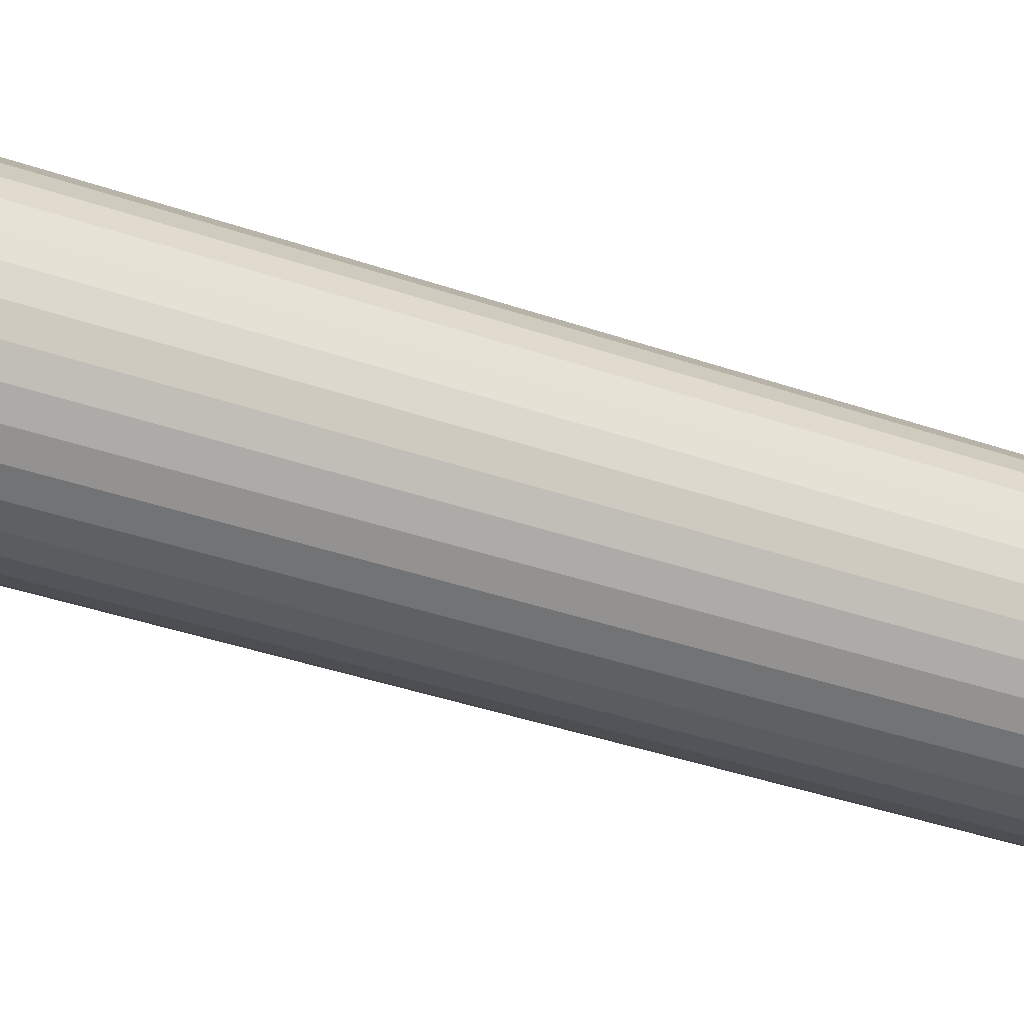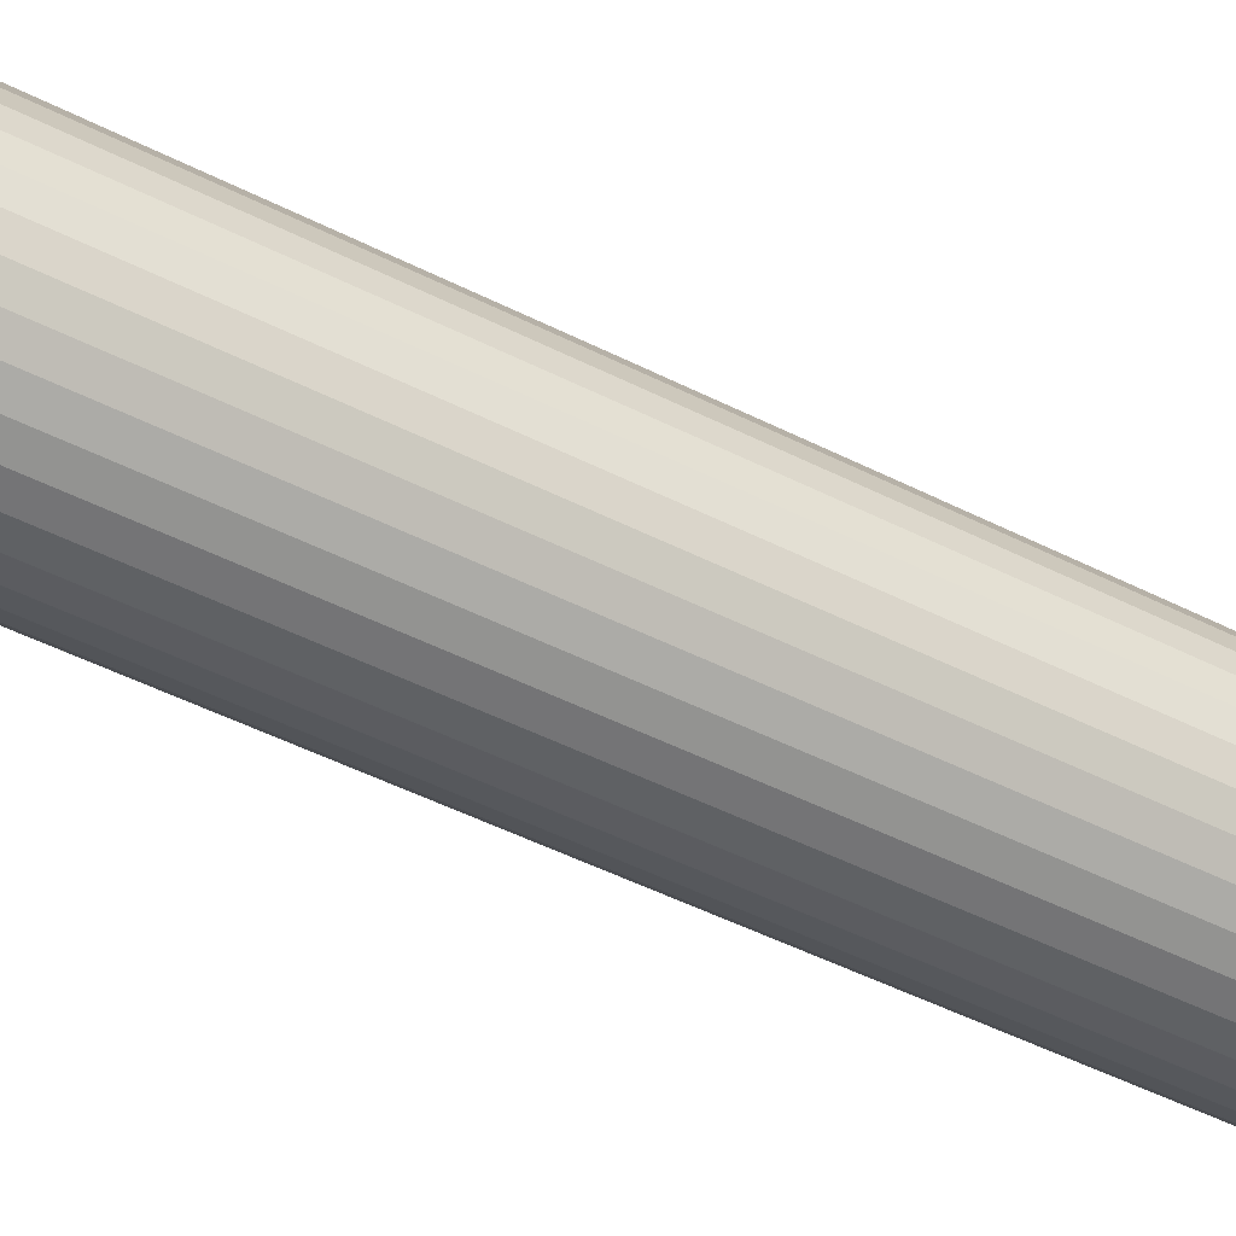
<metadata>
{"format":"obj","ext":"obj","renderer":"f3d","projection":"perspective","resolution":1024,"background":"white","views":[{"elev":-40.0,"azim":67.0,"up":"+Z"},{"elev":-51.5,"azim":61.5,"up":"+Z"}]}
</metadata>
<code>
o Cylinder
v 0 -3 0.05
v 0.009755 -3 0.04904
v 0.01913 -3 0.04619
v 0.02778 -3 0.04157
v 0.03535 -3 0.03535
v 0.04157 -3 0.02778
v 0.04619 -3 0.01913
v 0.04904 -3 0.009755
v 0.05 -3 0
v 0.04904 -3 -0.009754
v 0.04619 -3 -0.01913
v 0.04157 -3 -0.02778
v 0.03535 -3 -0.03535
v 0.02778 -3 -0.04157
v 0.01913 -3 -0.04619
v 0.009755 -3 -0.04904
v -0 -3 -0.05
v -0.009755 -3 -0.04904
v -0.01913 -3 -0.04619
v -0.02778 -3 -0.04157
v -0.03535 -3 -0.03535
v -0.04157 -3 -0.02778
v -0.04619 -3 -0.01913
v -0.04904 -3 -0.009754
v -0.05 -3 0
v -0.04904 -3 0.009755
v -0.04619 -3 0.01913
v -0.04157 -3 0.02778
v -0.03535 -3 0.03535
v -0.02778 -3 0.04157
v -0.01913 -3 0.04619
v -0.009755 -3 0.04904
v -0.009266 -2.826 0.04655
v -0.02633 -2.82 -0.03938
v 0.04648 -2.821 0.009241
v -0.0438 -2.823 0.01813
v 0.01814 -2.82 -0.04376
v 0.01817 -2.826 0.04384
v -0.0394 -2.82 -0.0263
v 0.04646 -2.82 -0.009238
v -0.03355 -2.825 0.03353
v -0 -2.82 -0.04737
v 0.03355 -2.825 0.03353
v -0.04646 -2.82 -0.009241
v 0.03939 -2.82 -0.02631
v -0 -2.826 0.04746
v -0.01817 -2.826 0.04384
v -0.01814 -2.82 -0.04376
v 0.0438 -2.823 0.01813
v -0.04648 -2.821 0.009241
v 0.02633 -2.82 -0.03938
v 0.009266 -2.826 0.04655
v -0.03351 -2.82 -0.03349
v 0.04737 -2.82 0
v -0.03944 -2.824 0.02634
v 0.009249 -2.82 -0.04646
v 0.02637 -2.825 0.03944
v -0.04377 -2.82 -0.01812
v 0.04377 -2.82 -0.01812
v -0.02637 -2.825 0.03944
v -0.009249 -2.82 -0.04646
v 0.03943 -2.824 0.02634
v -0.04737 -2.82 3e-06
v 0.03351 -2.82 -0.03349
v -0.009266 -2.826 0.04655
v -0.02633 -2.82 -0.03938
v 0.04648 -2.821 0.009241
v -0.0438 -2.823 0.01813
v 0.01814 -2.82 -0.04376
v 0.01817 -2.826 0.04384
v -0.0394 -2.82 -0.0263
v 0.04646 -2.82 -0.009238
v -0.03355 -2.825 0.03353
v -0 -2.82 -0.04737
v 0.03355 -2.825 0.03353
v -0.04646 -2.82 -0.009241
v 0.03939 -2.82 -0.02631
v -0 -2.826 0.04746
v -0.01817 -2.826 0.04384
v -0.01814 -2.82 -0.04376
v 0.0438 -2.823 0.01813
v -0.04648 -2.821 0.009241
v 0.02633 -2.82 -0.03938
v 0.009266 -2.826 0.04655
v -0.03351 -2.82 -0.03349
v 0.04737 -2.82 0
v -0.03944 -2.824 0.02634
v 0.009249 -2.82 -0.04646
v 0.02637 -2.825 0.03944
v -0.04377 -2.82 -0.01812
v 0.04377 -2.82 -0.01812
v -0.02637 -2.825 0.03944
v -0.009249 -2.82 -0.04646
v 0.03943 -2.824 0.02634
v -0.04737 -2.82 3e-06
v 0.03351 -2.82 -0.03349
v -0.00874 -2.639 0.04387
v -0.02488 -2.64 -0.03719
v 0.04406 -2.653 0.008756
v -0.04133 -2.639 0.0171
v -0 -2.641 0.04475
v 0.01716 -2.644 0.04138
v 0.01716 -2.644 -0.04138
v -0.03722 -2.64 -0.02483
v 0.04405 -2.652 -0.008755
v -0.03164 -2.639 0.0316
v -0 -2.64 -0.04474
v 0.03174 -2.649 0.0317
v -0.04388 -2.64 -0.008728
v 0.03733 -2.65 -0.02491
v -0.01713 -2.639 0.04131
v -0.01714 -2.64 -0.04133
v 0.0415 -2.652 0.01717
v -0.04388 -2.64 0.008721
v 0.02493 -2.647 -0.03727
v 0.008752 -2.643 0.04392
v -0.03166 -2.64 -0.03162
v 0.04492 -2.652 1e-06
v -0.03719 -2.639 0.02482
v 0.008751 -2.643 -0.04392
v 0.02492 -2.646 0.03725
v -0.04134 -2.64 -0.01712
v 0.04148 -2.651 -0.01717
v -0.02487 -2.639 0.03717
v -0.008743 -2.64 -0.04388
v 0.03734 -2.651 0.02493
v -0.04474 -2.64 7e-06
v 0.03174 -2.648 -0.0317
v -0 -2.466 0.04219
v -0.008256 -2.467 0.04139
v -0.02345 -2.463 -0.03503
v 0.04114 -2.449 0.008169
v -0.039 -2.467 0.01613
v 0.01617 -2.465 -0.03895
v 0.01616 -2.462 0.03892
v -0.03507 -2.462 -0.02337
v 0.0412 -2.453 -0.008185
v -0.0299 -2.469 0.02984
v -0 -2.466 -0.04219
v 0.02977 -2.457 0.02971
v -0.04133 -2.462 -0.008221
v 0.03501 -2.459 -0.02335
v -0.01619 -2.468 0.039
v -0.01617 -2.465 -0.03895
v 0.03878 -2.451 0.01604
v -0.04139 -2.467 0.008222
v 0.02345 -2.463 -0.03503
v 0.008248 -2.464 0.04135
v -0.02983 -2.463 -0.02978
v 0.04195 -2.45 1e-06
v -0.03513 -2.468 0.02343
v 0.008252 -2.466 -0.04137
v 0.02343 -2.46 0.03499
v -0.0389 -2.46 -0.0161
v 0.03885 -2.456 -0.01607
v -0.0235 -2.47 0.0351
v -0.008252 -2.466 -0.04137
v 0.03495 -2.454 0.02332
v -0.04217 -2.465 1e-05
v 0.02981 -2.461 -0.02976
v -0 -0.005928 0.006209
v 0.001334 -0.005928 0.006078
v 0.002555 -0.005927 0.005681
v 0.003647 -0.005926 0.005055
v 0.004563 -0.005924 0.004246
v 0.005268 -0.005923 0.00332
v 0.005784 -0.005921 0.002249
v 0.006114 -0.005921 0.001138
v 0.006211 -0.00592 6e-06
v 0.006106 -0.00592 -0.001161
v 0.005797 -0.005921 -0.002262
v 0.005283 -0.005923 -0.003301
v 0.004563 -0.005924 -0.004246
v 0.003647 -0.005926 -0.005056
v 0.002555 -0.005927 -0.005681
v 0.001334 -0.005928 -0.006078
v -0 -0.005928 -0.006209
v -0.001334 -0.005928 -0.006078
v -0.002555 -0.005927 -0.005681
v -0.003647 -0.005926 -0.005056
v -0.004566 -0.005924 -0.004244
v -0.00534 -0.005923 -0.003229
v -0.005784 -0.005921 -0.00234
v -0.006092 -0.00592 -0.001217
v -0.006211 -0.00592 5.4e-05
v -0.006109 -0.00592 0.001149
v -0.005797 -0.005921 0.002261
v -0.005283 -0.005923 0.003301
v -0.004563 -0.005924 0.004246
v -0.003647 -0.005926 0.005055
v -0.002555 -0.005927 0.005681
v -0.001334 -0.005928 0.006078
v -0 -0.003627 0.006016
v 0.001296 -0.003628 0.005889
v 0.002479 -0.003626 0.005504
v 0.003537 -0.003624 0.004897
v 0.004424 -0.003621 0.004113
v 0.005105 -0.003618 0.003217
v 0.005606 -0.003614 0.002178
v 0.005926 -0.003614 0.001101
v 0.006019 -0.003613 6e-06
v 0.005917 -0.003614 -0.001126
v 0.005619 -0.003615 -0.002191
v 0.005121 -0.003618 -0.003198
v 0.004425 -0.003621 -0.004113
v 0.003537 -0.003624 -0.004898
v 0.002479 -0.003626 -0.005504
v 0.001296 -0.003628 -0.005889
v -0 -0.003627 -0.006017
v -0.001296 -0.003627 -0.005889
v -0.002479 -0.003626 -0.005504
v -0.003537 -0.003624 -0.004898
v -0.004427 -0.003621 -0.004111
v -0.005179 -0.003618 -0.003126
v -0.005606 -0.003616 -0.00227
v -0.005903 -0.003613 -0.001181
v -0.006019 -0.003613 5.5e-05
v -0.005921 -0.003614 0.001113
v -0.005619 -0.003615 0.002191
v -0.005121 -0.003618 0.003197
v -0.004425 -0.003621 0.004113
v -0.003537 -0.003624 0.004897
v -0.002479 -0.003626 0.005504
v -0.001296 -0.003628 0.005889
v -0 -0.002308 0.005764
v 0.001245 -0.002308 0.005641
v 0.002379 -0.002307 0.005273
v 0.003393 -0.002306 0.004691
v 0.004243 -0.002304 0.00394
v 0.004893 -0.002301 0.003084
v 0.005374 -0.002299 0.002086
v 0.00568 -0.002299 0.001053
v 0.00577 -0.002298 7e-06
v 0.005672 -0.002298 -0.001079
v 0.005386 -0.0023 -0.0021
v 0.00491 -0.002301 -0.003063
v 0.004243 -0.002303 -0.00394
v 0.003393 -0.002306 -0.004692
v 0.002379 -0.002307 -0.005273
v 0.001245 -0.002308 -0.005642
v -0 -0.002308 -0.005764
v -0.001245 -0.002308 -0.005642
v -0.002379 -0.002307 -0.005273
v -0.003393 -0.002306 -0.004692
v -0.004245 -0.002303 -0.003938
v -0.004968 -0.002301 -0.002991
v -0.005373 -0.0023 -0.002179
v -0.005658 -0.002298 -0.001136
v -0.005769 -0.002298 5.5e-05
v -0.005675 -0.002298 0.001066
v -0.005386 -0.002299 0.002099
v -0.00491 -0.002301 0.003063
v -0.004243 -0.002303 0.00394
v -0.003392 -0.002306 0.004691
v -0.002379 -0.002307 0.005273
v -0.001245 -0.002308 0.005641
v -0 -0.001052 0.005269
v 0.001146 -0.001052 0.005156
v 0.002182 -0.001052 0.004819
v 0.003109 -0.001051 0.004287
v 0.003885 -0.00105 0.003601
v 0.004476 -0.001049 0.002823
v 0.004918 -0.001048 0.001906
v 0.005199 -0.001048 0.000961
v 0.00528 -0.001047 8e-06
v 0.005191 -0.001047 -0.000989
v 0.004929 -0.001048 -0.001921
v 0.004495 -0.001049 -0.002801
v 0.003886 -0.00105 -0.003601
v 0.003109 -0.001051 -0.004288
v 0.002182 -0.001052 -0.00482
v 0.001146 -0.001052 -0.005156
v -0 -0.001052 -0.005269
v -0.001146 -0.001052 -0.005156
v -0.002182 -0.001052 -0.00482
v -0.003109 -0.001051 -0.004288
v -0.003889 -0.00105 -0.003599
v -0.004553 -0.001049 -0.002727
v -0.004916 -0.001048 -0.002001
v -0.005176 -0.001047 -0.001046
v -0.005279 -0.001047 5.5e-05
v -0.005194 -0.001047 0.000975
v -0.004929 -0.001048 0.00192
v -0.004495 -0.001049 0.0028
v -0.003886 -0.00105 0.003601
v -0.003109 -0.001051 0.004287
v -0.002182 -0.001052 0.004819
v -0.001146 -0.001052 0.005156
v -0 0 0.004035
v -0 -0.000502 0.004832
v 0.000898 0 0.003946
v 0.001058 -0.000502 0.004728
v 0.001691 0 0.003688
v 0.002008 -0.000501 0.004419
v 0.002401 0 0.00328
v 0.002859 -0.000501 0.003931
v 0.002994 0 0.002757
v 0.00357 -0.000501 0.003302
v 0.003437 0 0.002173
v 0.004109 -0.0005 0.002593
v 0.003782 0 0.001458
v 0.004516 -0.000499 0.001748
v 0.003998 0 0.000729
v 0.004774 -0.000499 0.000879
v 0.004059 0 1.1e-05
v 0.004848 -0.000499 9e-06
v 0.00399 0 -0.000764
v 0.004766 -0.000499 -0.000909
v 0.00379 0 -0.001475
v 0.004526 -0.000499 -0.001763
v 0.003459 0 -0.002146
v 0.004128 -0.0005 -0.002569
v 0.002995 0 -0.002756
v 0.003571 -0.0005 -0.003302
v 0.002401 0 -0.003281
v 0.002859 -0.000501 -0.003931
v 0.001691 0 -0.003689
v 0.002008 -0.000501 -0.004419
v 0.000898 0 -0.003946
v 0.001058 -0.000502 -0.004728
v -0 0 -0.004035
v -0 -0.000502 -0.004832
v -0.000898 0 -0.003946
v -0.001058 -0.000502 -0.004728
v -0.001691 0 -0.003689
v -0.002008 -0.000501 -0.004419
v -0.002401 0 -0.003281
v -0.002859 -0.000501 -0.003931
v -0.002998 0 -0.002753
v -0.003574 -0.0005 -0.003299
v -0.00352 0 -0.00207
v -0.004188 -0.0005 -0.002494
v -0.003776 0 -0.001556
v -0.004512 -0.0005 -0.001843
v -0.003976 0 -0.000823
v -0.004751 -0.000499 -0.000967
v -0.004058 0 5.6e-05
v -0.004847 -0.000499 5.5e-05
v -0.003994 0 0.000749
v -0.004769 -0.000499 0.000895
v -0.00379 0 0.001475
v -0.004526 -0.000499 0.001763
v -0.003459 0 0.002146
v -0.004128 -0.0005 0.002569
v -0.002995 0 0.002756
v -0.003571 -0.0005 0.003302
v -0.002401 0 0.00328
v -0.002859 -0.000501 0.003931
v -0.001691 0 0.003688
v -0.002008 -0.000501 0.004419
v -0.000898 0 0.003946
v -0.001058 -0.000502 0.004728
f 162 148 135 163
f 163 135 153 164
f 164 153 140 165
f 165 140 158 166
f 166 158 145 167
f 167 145 132 168
f 168 132 150 169
f 169 150 137 170
f 170 137 155 171
f 171 155 142 172
f 172 142 160 173
f 173 160 147 174
f 174 147 134 175
f 175 134 152 176
f 176 152 139 177
f 177 139 157 178
f 178 157 144 179
f 179 144 131 180
f 180 131 149 181
f 181 149 136 182
f 182 136 154 183
f 183 154 141 184
f 184 141 159 185
f 185 159 146 186
f 186 146 133 187
f 187 133 151 188
f 188 151 138 189
f 189 138 156 190
f 190 156 143 191
f 191 143 130 192
f 2 1 32 31 30 29 28 27 26 25 24 23 22 21 20 19 18 17 16 15 14 13 12 11 10 9 8 7 6 5 4 3
f 161 129 148 162
f 192 130 129 161
f 43 57 4 5
f 59 40 10 11
f 42 56 16 17
f 58 39 22 23
f 41 55 28 29
f 57 38 3 4
f 40 54 9 10
f 56 37 15 16
f 39 53 21 22
f 55 36 27 28
f 46 33 32 1
f 38 52 2 3
f 54 35 8 9
f 37 51 14 15
f 53 34 20 21
f 36 50 26 27
f 33 47 31 32
f 52 46 1 2
f 35 49 7 8
f 51 64 13 14
f 34 48 19 20
f 50 63 25 26
f 49 62 6 7
f 64 45 12 13
f 48 61 18 19
f 63 44 24 25
f 47 60 30 31
f 62 43 5 6
f 45 59 11 12
f 61 42 17 18
f 44 58 23 24
f 60 41 29 30
f 113 126 62 49
f 128 110 45 64
f 112 125 61 48
f 127 109 44 63
f 111 124 60 47
f 126 108 43 62
f 110 123 59 45
f 125 107 42 61
f 109 122 58 44
f 124 106 41 60
f 108 121 57 43
f 123 105 40 59
f 107 120 56 42
f 122 104 39 58
f 106 119 55 41
f 121 102 38 57
f 105 118 54 40
f 120 103 37 56
f 104 117 53 39
f 119 100 36 55
f 101 97 33 46
f 102 116 52 38
f 118 99 35 54
f 103 115 51 37
f 117 98 34 53
f 100 114 50 36
f 97 111 47 33
f 116 101 46 52
f 99 113 49 35
f 115 128 64 51
f 98 112 48 34
f 114 127 63 50
f 145 158 126 113
f 160 142 110 128
f 144 157 125 112
f 159 141 109 127
f 143 156 124 111
f 158 140 108 126
f 142 155 123 110
f 157 139 107 125
f 141 154 122 109
f 156 138 106 124
f 140 153 121 108
f 155 137 105 123
f 139 152 120 107
f 154 136 104 122
f 138 151 119 106
f 153 135 102 121
f 137 150 118 105
f 152 134 103 120
f 136 149 117 104
f 151 133 100 119
f 129 130 97 101
f 135 148 116 102
f 150 132 99 118
f 134 147 115 103
f 149 131 98 117
f 133 146 114 100
f 130 143 111 97
f 148 129 101 116
f 132 145 113 99
f 147 160 128 115
f 131 144 112 98
f 146 159 127 114
f 227 226 194 195
f 163 164 196 195
f 164 165 197 196
f 165 166 198 197
f 166 167 199 198
f 167 168 200 199
f 168 169 201 200
f 169 170 202 201
f 170 171 203 202
f 171 172 204 203
f 172 173 205 204
f 173 174 206 205
f 174 175 207 206
f 175 176 208 207
f 176 177 209 208
f 177 178 210 209
f 178 179 211 210
f 179 180 212 211
f 180 181 213 212
f 181 182 214 213
f 182 183 215 214
f 183 184 216 215
f 184 185 217 216
f 185 186 218 217
f 186 187 219 218
f 187 188 220 219
f 188 189 221 220
f 189 190 222 221
f 190 191 223 222
f 191 192 224 223
f 161 162 194 193
f 162 163 195 194
f 225 256 224 193
f 228 227 195 196
f 229 228 196 197
f 230 229 197 198
f 231 230 198 199
f 232 231 199 200
f 233 232 200 201
f 234 233 201 202
f 235 234 202 203
f 236 235 203 204
f 237 236 204 205
f 238 237 205 206
f 239 238 206 207
f 240 239 207 208
f 241 240 208 209
f 242 241 209 210
f 243 242 210 211
f 244 243 211 212
f 245 244 212 213
f 246 245 213 214
f 247 246 214 215
f 248 247 215 216
f 249 248 216 217
f 250 249 217 218
f 251 250 218 219
f 252 251 219 220
f 253 252 220 221
f 254 253 221 222
f 255 254 222 223
f 256 255 223 224
f 259 258 226 227
f 192 161 193 224
f 257 288 256 225
f 260 259 227 228
f 261 260 228 229
f 262 261 229 230
f 263 262 230 231
f 264 263 231 232
f 265 264 232 233
f 266 265 233 234
f 267 266 234 235
f 268 267 235 236
f 269 268 236 237
f 270 269 237 238
f 271 270 238 239
f 272 271 239 240
f 273 272 240 241
f 274 273 241 242
f 275 274 242 243
f 276 275 243 244
f 277 276 244 245
f 278 277 245 246
f 279 278 246 247
f 280 279 247 248
f 281 280 248 249
f 282 281 249 250
f 283 282 250 251
f 284 283 251 252
f 285 284 252 253
f 286 285 253 254
f 287 286 254 255
f 288 287 255 256
f 294 292 258 259
f 226 225 193 194
f 290 352 288 257
f 296 294 259 260
f 298 296 260 261
f 300 298 261 262
f 302 300 262 263
f 304 302 263 264
f 306 304 264 265
f 308 306 265 266
f 310 308 266 267
f 312 310 267 268
f 314 312 268 269
f 316 314 269 270
f 318 316 270 271
f 320 318 271 272
f 322 320 272 273
f 324 322 273 274
f 326 324 274 275
f 328 326 275 276
f 330 328 276 277
f 332 330 277 278
f 334 332 278 279
f 336 334 279 280
f 338 336 280 281
f 340 338 281 282
f 342 340 282 283
f 344 342 283 284
f 346 344 284 285
f 348 346 285 286
f 350 348 286 287
f 352 350 287 288
f 289 291 293 295 297 299 301 303 305 307 309 311 313 315 317 319 321 323 325 327 329 331 333 335 337 339 341 343 345 347 349 351
f 258 257 225 226
f 291 289 290 292
f 293 291 292 294
f 295 293 294 296
f 297 295 296 298
f 299 297 298 300
f 301 299 300 302
f 303 301 302 304
f 305 303 304 306
f 307 305 306 308
f 309 307 308 310
f 311 309 310 312
f 313 311 312 314
f 315 313 314 316
f 317 315 316 318
f 319 317 318 320
f 321 319 320 322
f 323 321 322 324
f 325 323 324 326
f 327 325 326 328
f 329 327 328 330
f 331 329 330 332
f 333 331 332 334
f 335 333 334 336
f 337 335 336 338
f 339 337 338 340
f 341 339 340 342
f 343 341 342 344
f 345 343 344 346
f 347 345 346 348
f 349 347 348 350
f 351 349 350 352
f 289 351 352 290
f 292 290 257 258
l 33 65
l 34 66
l 35 67
l 36 68
l 37 69
l 38 70
l 39 71
l 40 72
l 41 73
l 42 74
l 43 75
l 44 76
l 45 77
l 46 78
l 47 79
l 48 80
l 49 81
l 50 82
l 51 83
l 52 84
l 53 85
l 54 86
l 55 87
l 56 88
l 57 89
l 58 90
l 59 91
l 60 92
l 61 93
l 62 94
l 63 95
l 64 96

</code>
